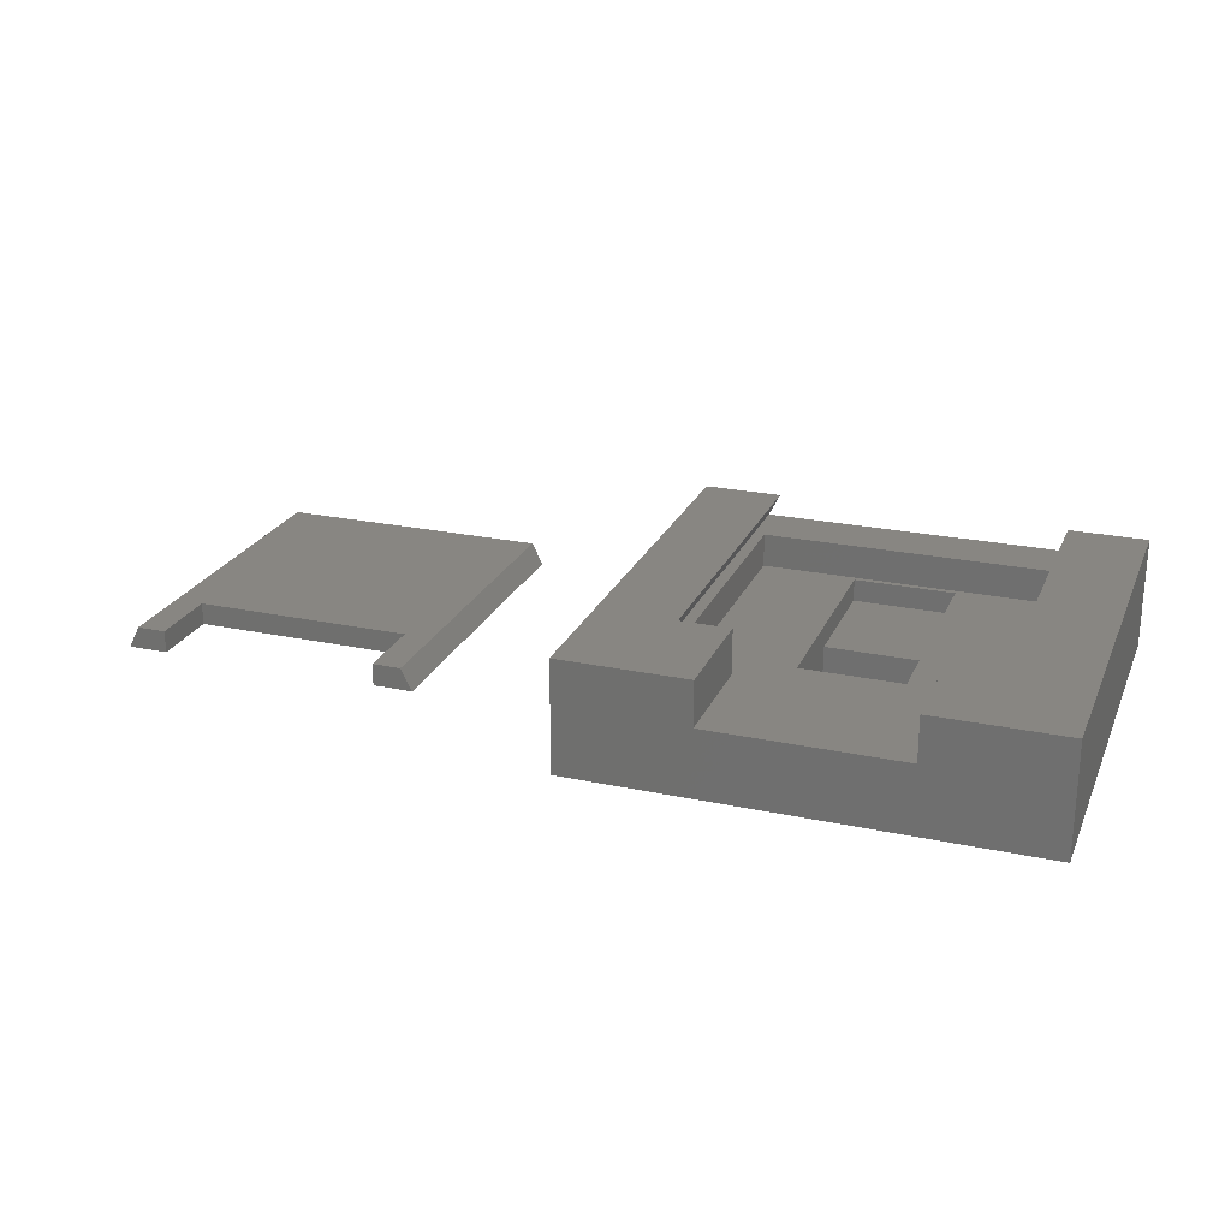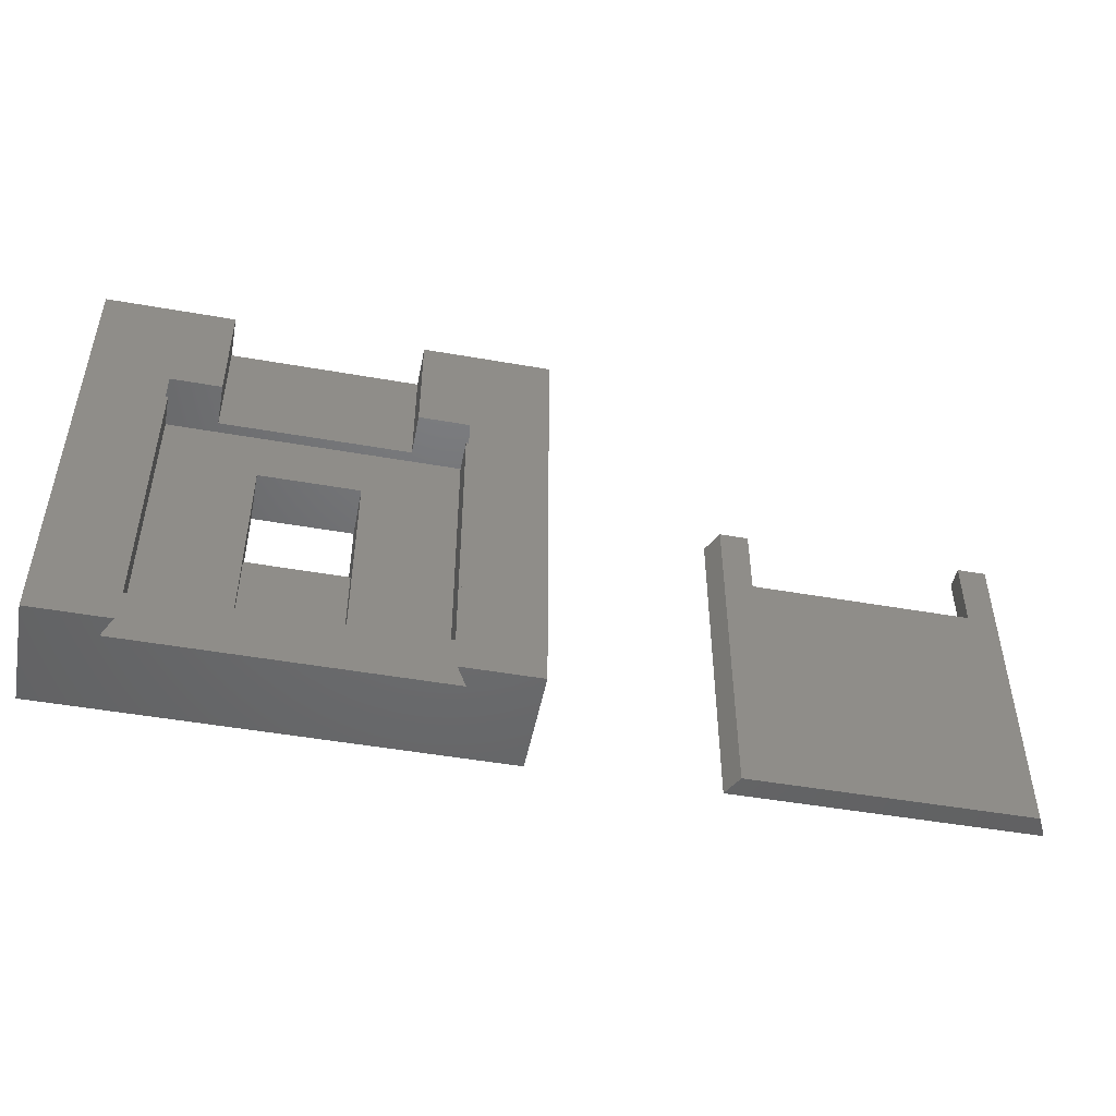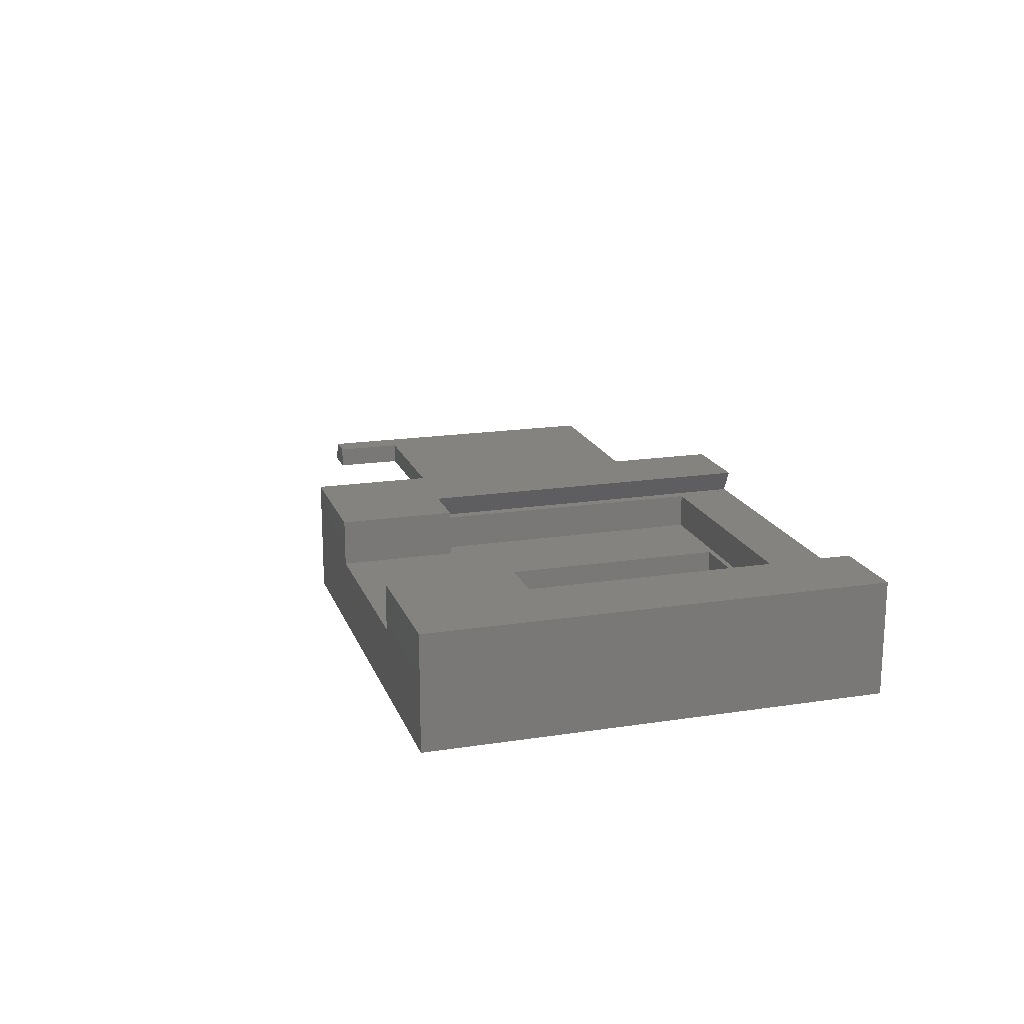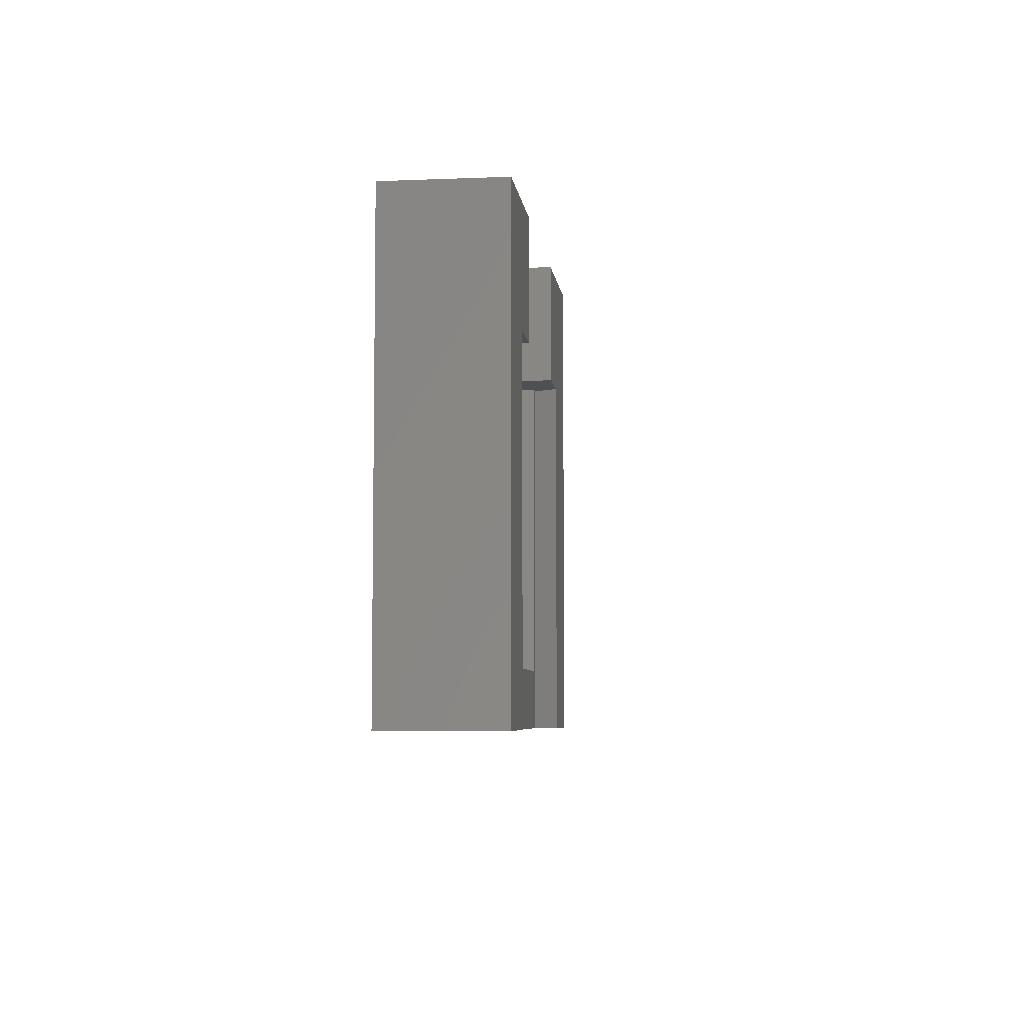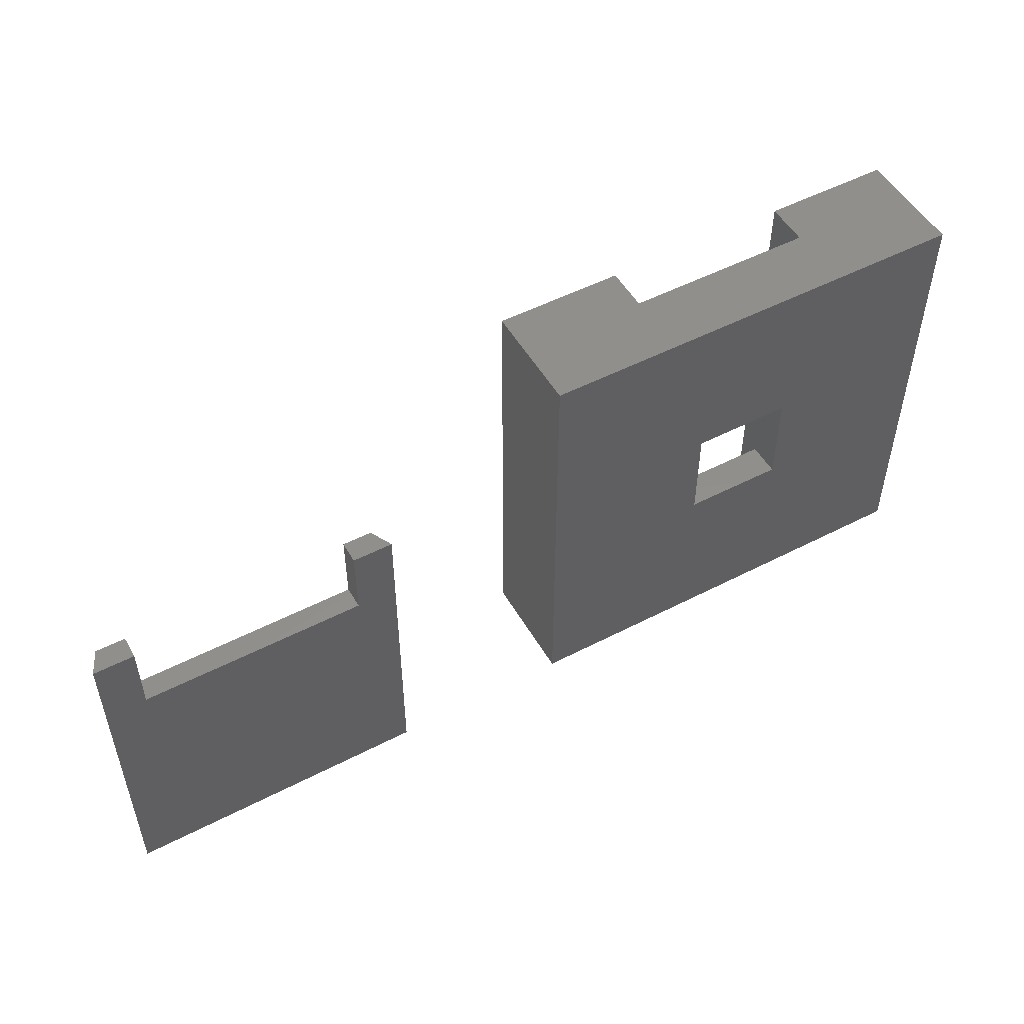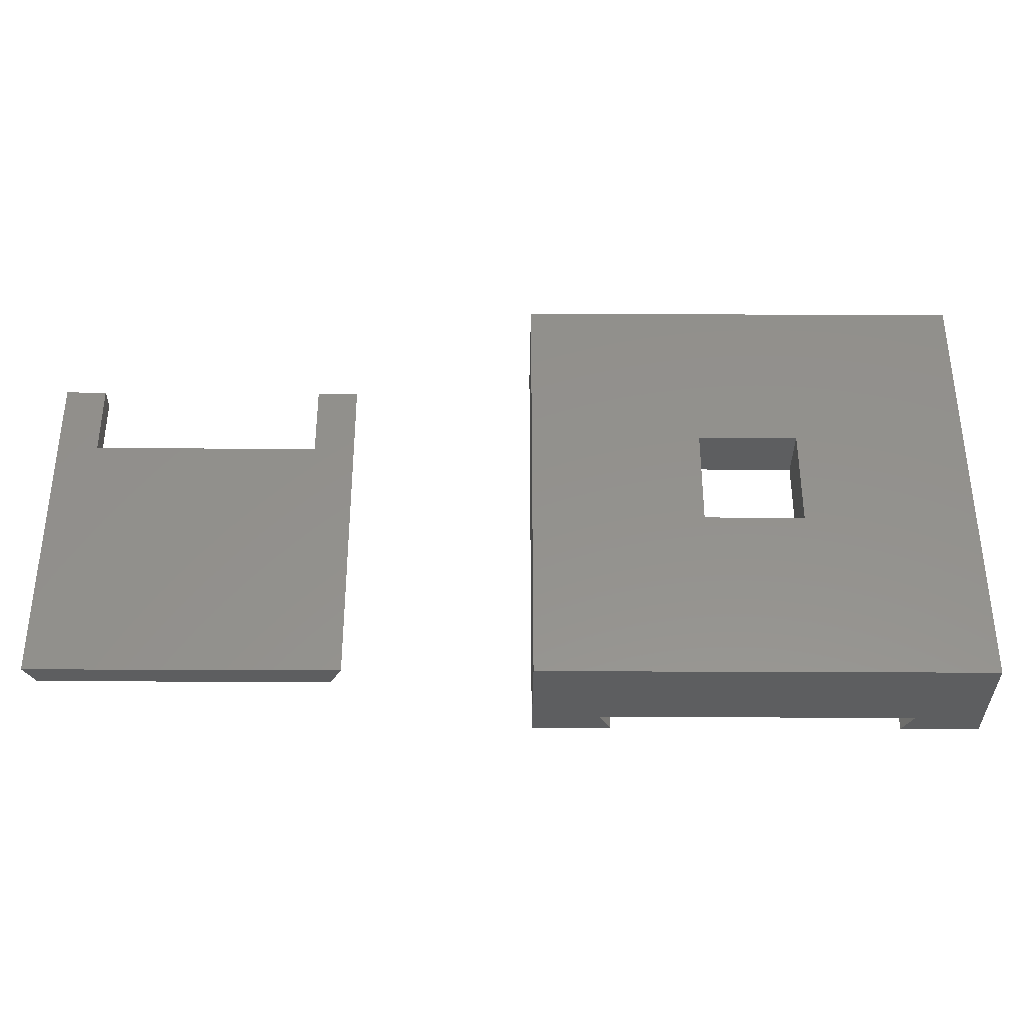
<metadata>
{"format":"stl","ext":"stl","renderer":"f3d","projection":"perspective","resolution":1024,"background":"white","views":[{"elev":23.7,"azim":-160.4,"up":"+Z"},{"elev":-48.6,"azim":-11.1,"up":"+Y"},{"elev":18.0,"azim":-106.7,"up":"+Z"},{"elev":-6.1,"azim":-83.1,"up":"+Y"},{"elev":51.4,"azim":150.7,"up":"+Y"},{"elev":-34.9,"azim":179.6,"up":"+Y"}]}
</metadata>
<code>
# stl→obj: 60 verts, 116 faces
v -20 -20.5 15
v -20 -20.5 25
v -20 19.5 15
v -20 19.5 25
v -14 -20.5 23
v 20 -20.5 15
v -13 -20.5 25
v 20 -20.5 25
v 13 -20.5 25
v 14 -20.5 23
v 4.5 -4.5 15
v -4.5 -4.5 15
v -4.5 4.5 15
v 20 19.5 15
v 4.5 4.5 15
v 8.5 19.5 21
v -8.5 19.5 21
v 8.5 19.5 25
v 20 19.5 25
v -8.5 19.5 25
v -8.5 9.5 25
v -13 9.5 25
v -14 9.5 23
v -13 -15.5 23
v -13 9.5 23
v 14 9.5 23
v 13 9.5 23
v 13 -15.5 23
v 13 9.5 25
v 8.5 9.5 25
v -4.5 -4.5 18
v -4.5 -15 20
v -4.5 4.5 20
v -4.5 -15 18
v 4.5 4.5 20
v 4.5 -15 18
v 4.5 -15 20
v 4.5 -4.5 18
v 8.5 9.5 21
v -8.5 9.5 21
v -13 9.5 20
v 13 9.5 20
v -13 -15.5 20
v 13 -15.5 20
v 36.4 -20.5 15
v 37.4 -20.5 17
v 36.4 9.5 15
v 37.4 9.5 17
v 63.6 -20.5 15
v 62.6 -20.5 17
v 60 3 15
v 40 3 15
v 60 9.5 15
v 63.6 9.5 15
v 40 9.5 15
v 40 9.5 17
v 40 3 17
v 62.6 9.5 17
v 60 9.5 17
v 60 3 17
f 1 2 3
f 3 2 4
f 5 1 6
f 5 7 2
f 8 9 6
f 9 10 6
f 2 1 5
f 10 5 6
f 11 6 12
f 13 3 14
f 15 13 14
f 1 3 12
f 1 12 6
f 6 11 14
f 11 15 14
f 12 3 13
f 16 14 17
f 3 4 17
f 3 17 14
f 14 16 18
f 14 18 19
f 17 4 20
f 4 2 7
f 21 4 22
f 22 4 7
f 20 4 21
f 23 22 7
f 5 23 7
f 24 5 10
f 24 25 23
f 26 27 10
f 27 28 10
f 23 5 24
f 28 24 10
f 9 29 10
f 10 29 26
f 18 30 29
f 19 18 29
f 9 8 29
f 8 19 29
f 8 6 14
f 19 8 14
f 31 12 13
f 32 31 33
f 33 31 13
f 34 31 32
f 15 35 33
f 13 15 33
f 36 37 38
f 35 15 38
f 35 38 37
f 38 15 11
f 38 11 31
f 31 11 12
f 18 16 30
f 30 16 39
f 39 16 17
f 40 39 17
f 17 20 21
f 40 17 21
f 40 41 42
f 39 40 42
f 29 27 26
f 40 21 25
f 27 39 42
f 25 41 40
f 22 25 21
f 23 25 22
f 30 27 29
f 30 39 27
f 41 25 24
f 43 41 24
f 28 44 24
f 24 44 43
f 27 42 28
f 28 42 44
f 36 38 31
f 34 36 31
f 37 36 32
f 32 36 34
f 33 42 41
f 35 37 44
f 35 42 33
f 44 42 35
f 43 44 37
f 43 32 41
f 43 37 32
f 32 33 41
f 45 46 47
f 47 46 48
f 49 50 46
f 45 49 46
f 51 49 52
f 45 47 52
f 45 52 49
f 49 51 53
f 49 53 54
f 52 47 55
f 56 55 48
f 48 55 47
f 57 46 50
f 57 56 48
f 58 59 50
f 59 60 50
f 48 46 57
f 60 57 50
f 49 54 58
f 50 49 58
f 58 54 59
f 59 54 53
f 59 53 60
f 60 53 51
f 60 51 57
f 57 51 52
f 55 56 57
f 52 55 57

</code>
